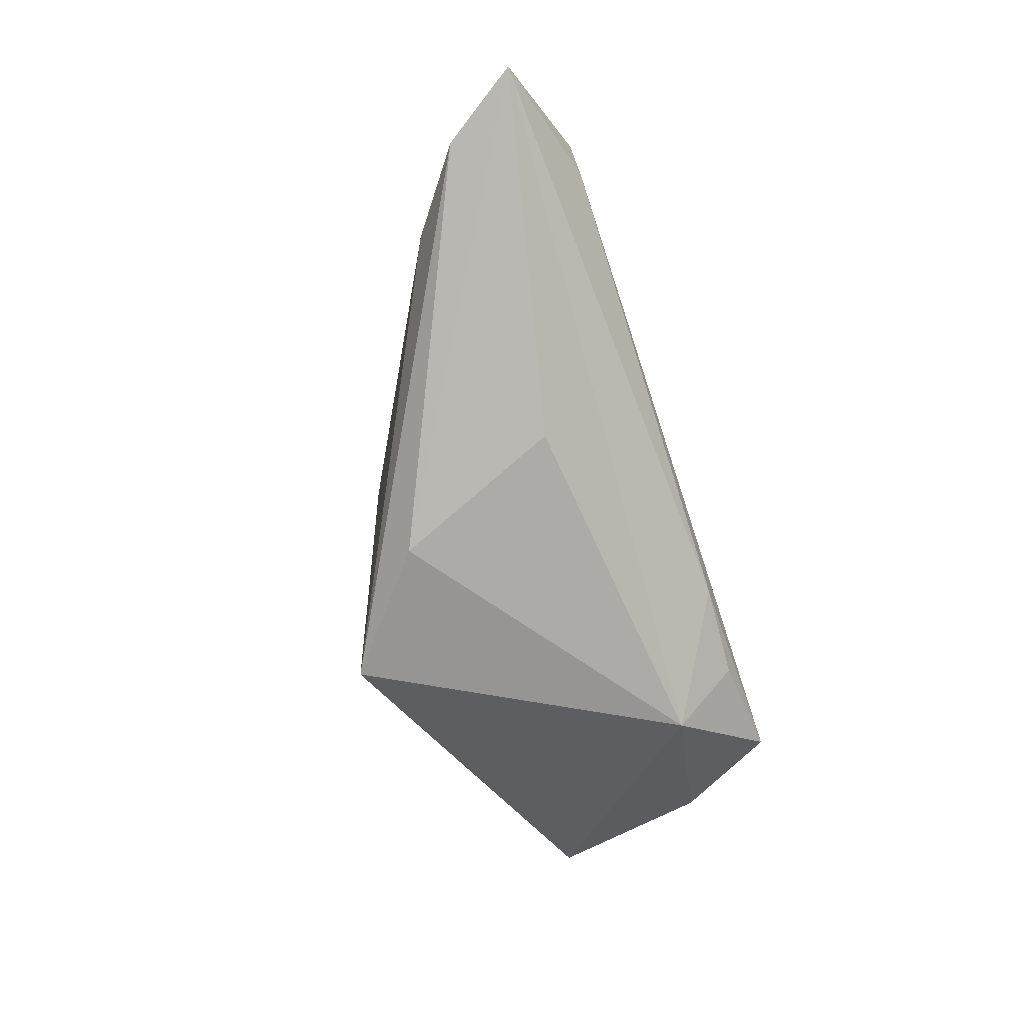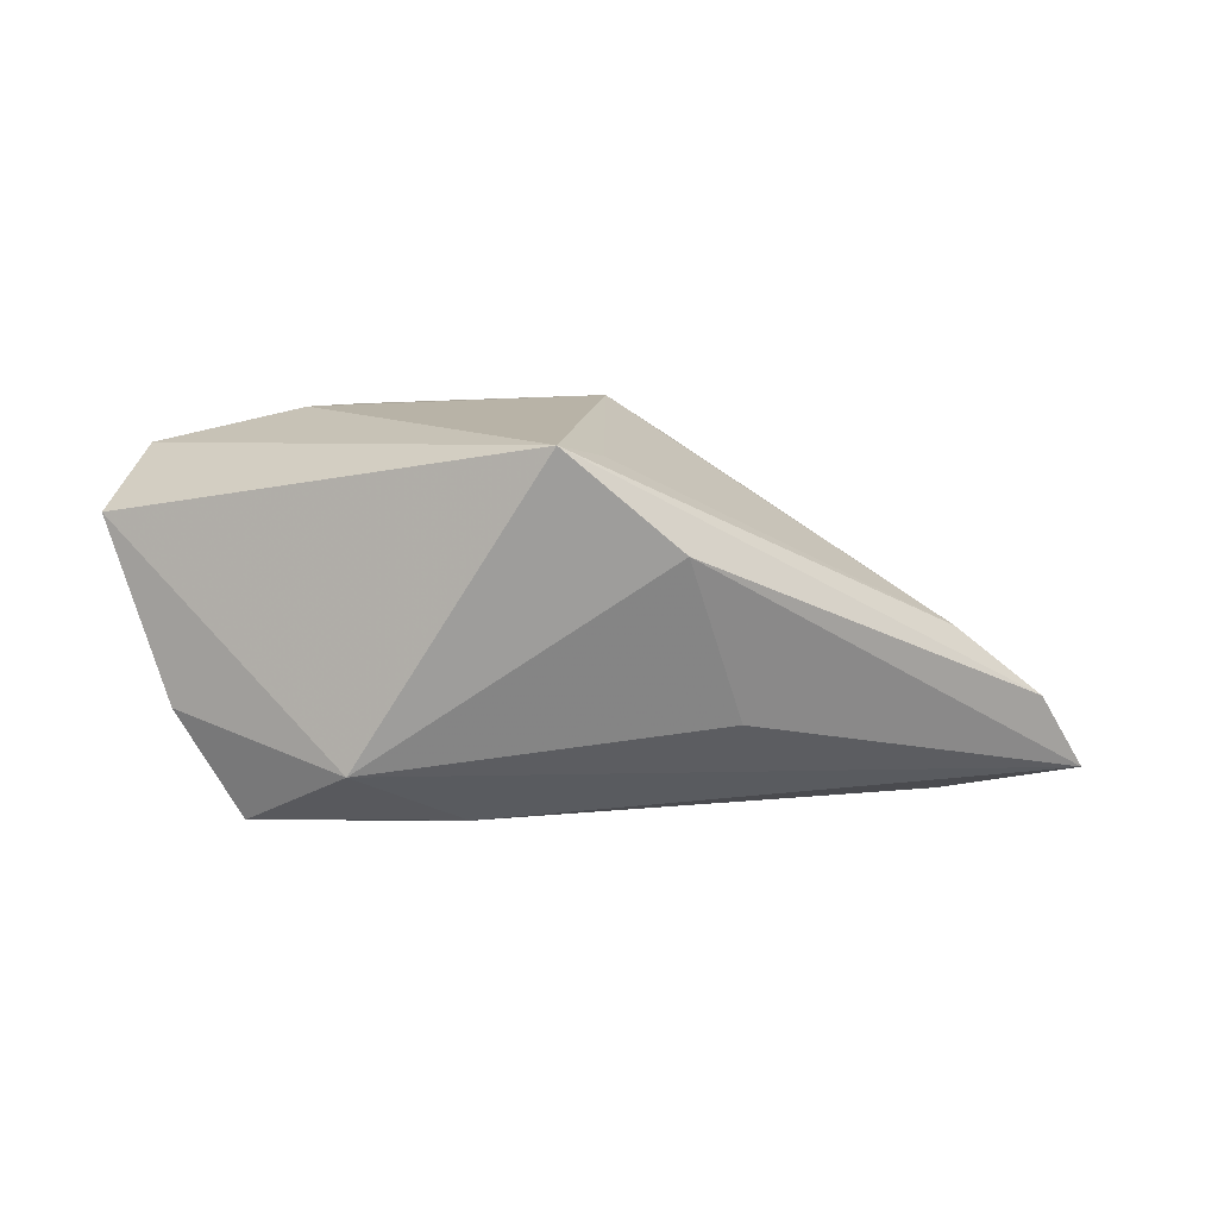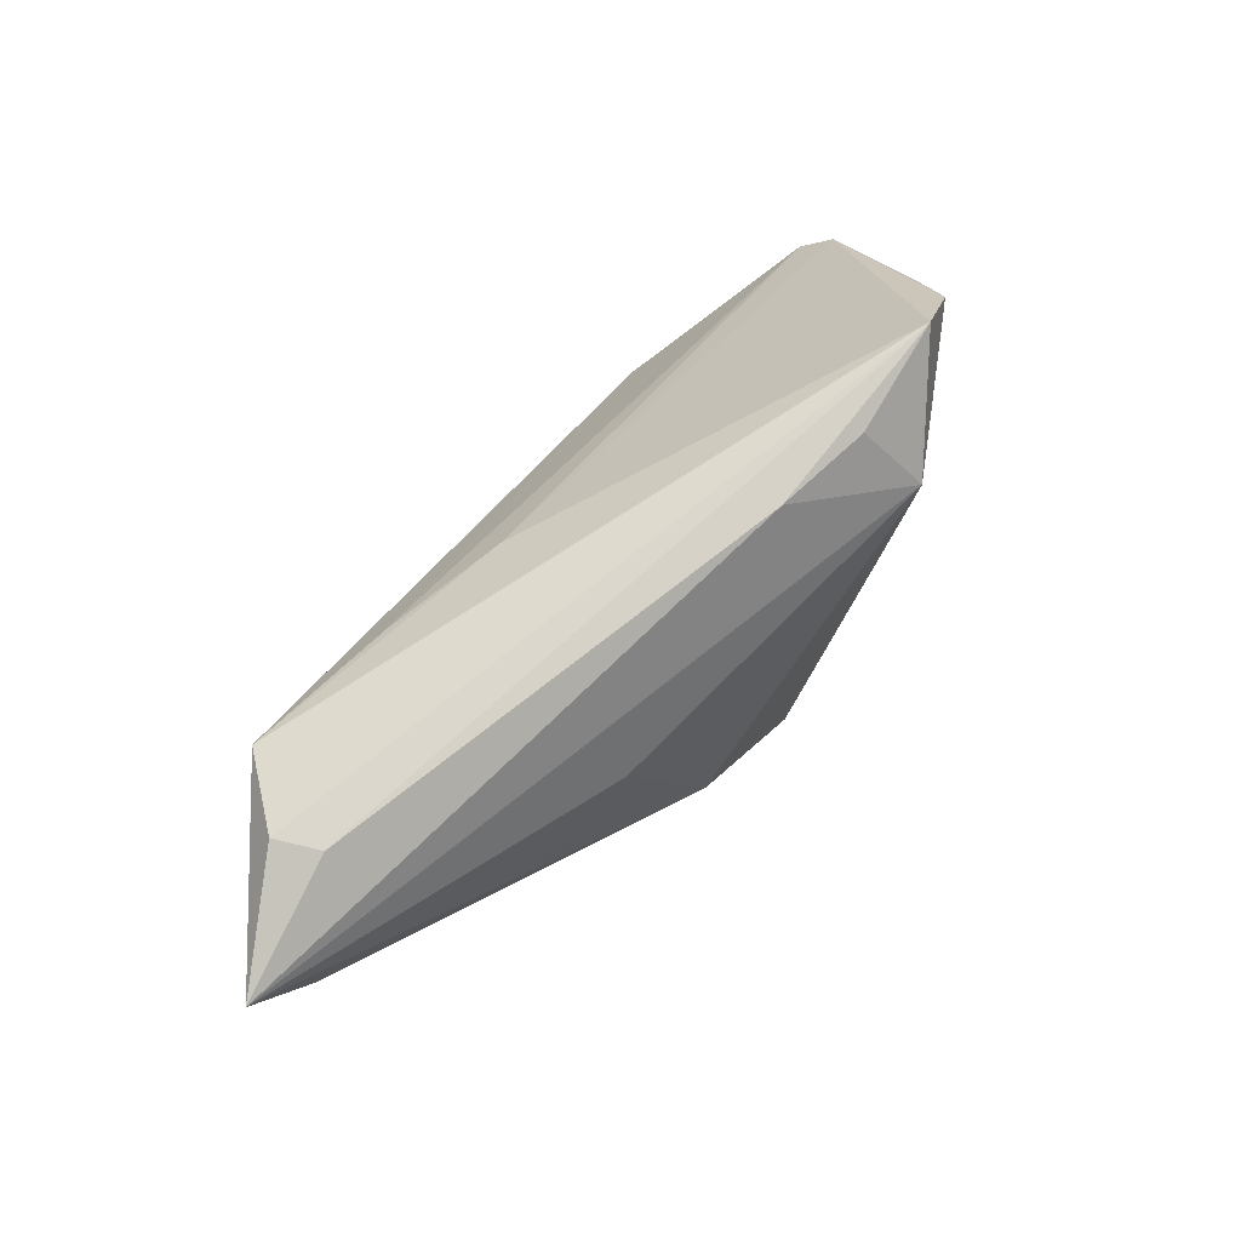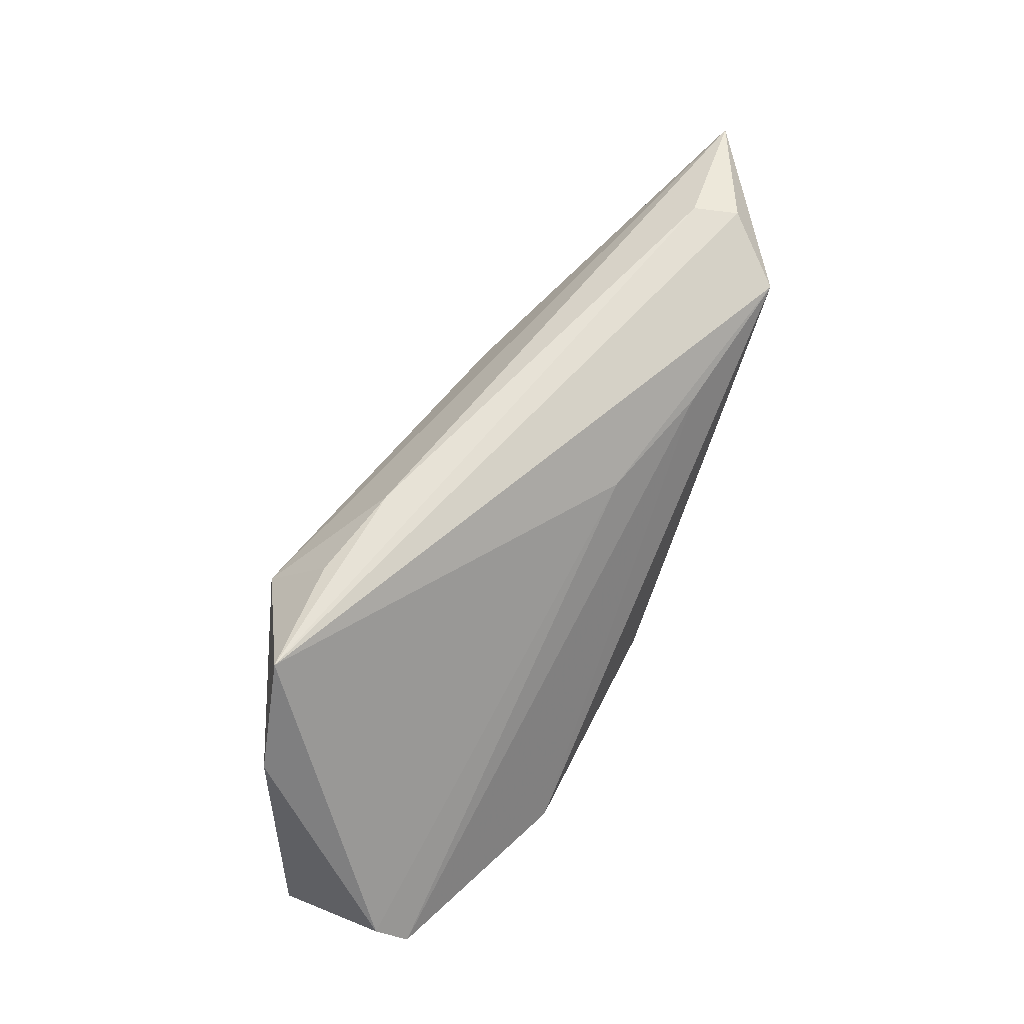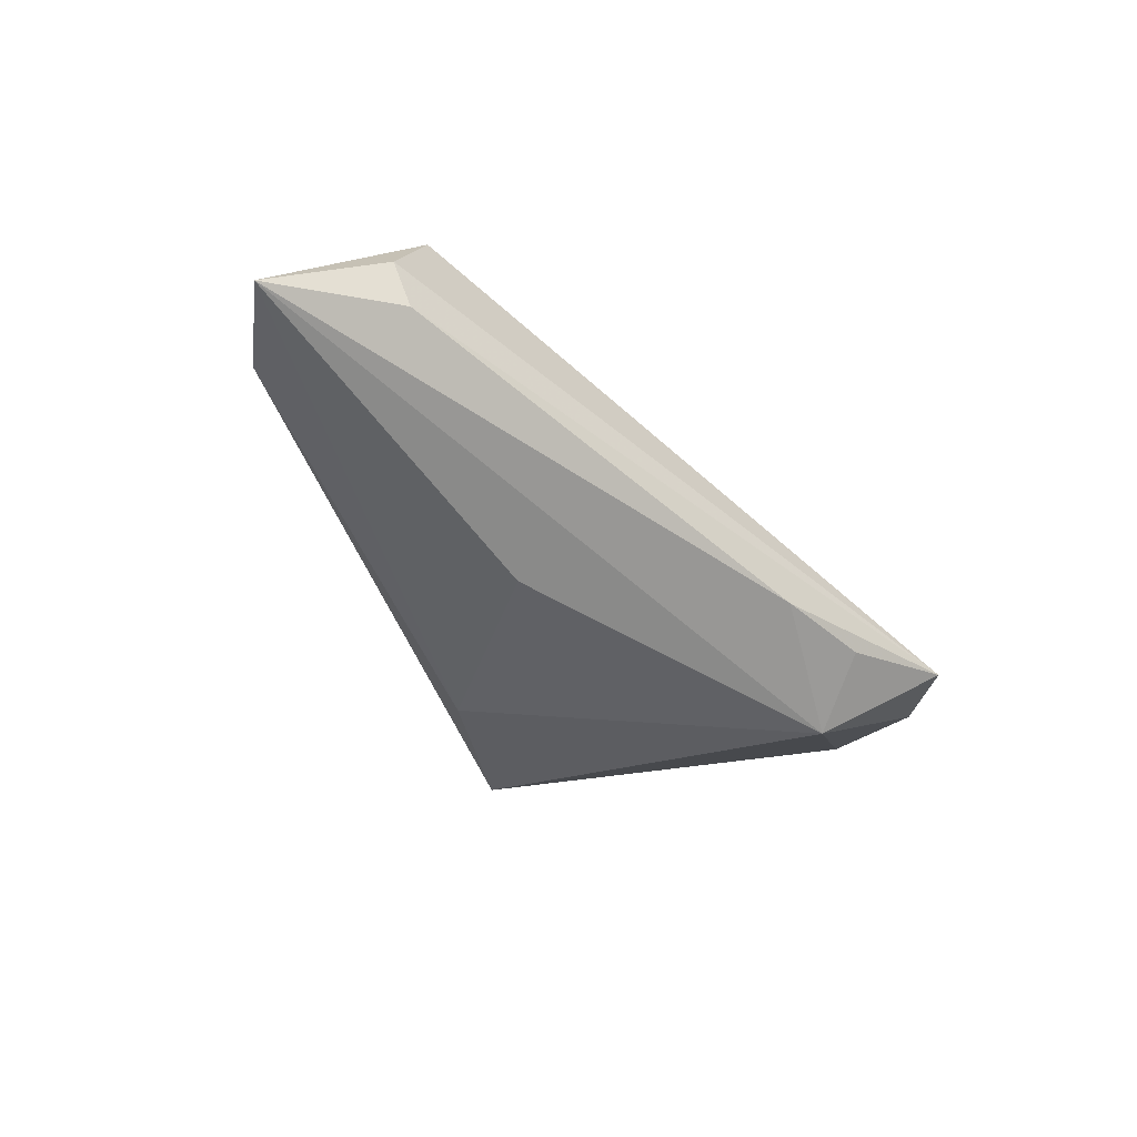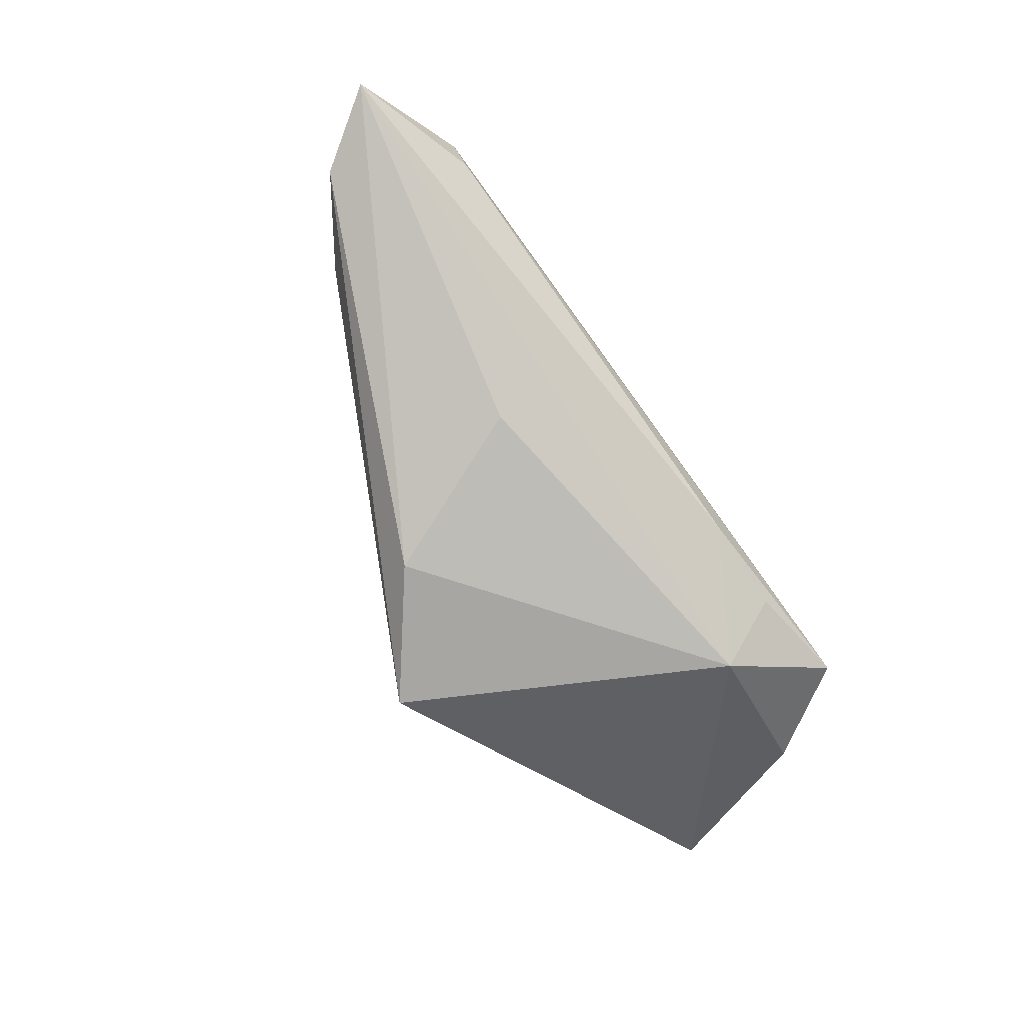
<metadata>
{"format":"obj","ext":"obj","renderer":"f3d","projection":"perspective","resolution":1024,"background":"white","views":[{"elev":-61.1,"azim":108.8,"up":"+Z"},{"elev":-74.2,"azim":-1.9,"up":"+Z"},{"elev":76.3,"azim":125.7,"up":"+Y"},{"elev":63.6,"azim":-63.6,"up":"+Y"},{"elev":-30.6,"azim":140.8,"up":"+Z"},{"elev":-67.7,"azim":127.0,"up":"+Z"}]}
</metadata>
<code>
v 0.04816 0.001291 0.002173
v 0.05941 0.00959 0.00115
v 0.04826 0.02401 0.006531
v 0.05049 0.02346 0.01215
v 0.004417 -0.02188 -0.01426
v -0.03278 -0.02085 0.01523
v -0.02223 0.02303 -0.01308
v -0.02371 0.01494 -0.02096
v -0.0008055 -0.02443 -0.02154
v 0.06578 0.01973 0.004061
v -0.05332 -0.01221 0.008383
v 0.04361 0.01999 0.02045
v -0.02628 -0.02051 0.02045
v -0.03674 0.02401 -0.01192
v -0.01011 0.02375 -0.01063
v 0.01424 -0.01184 -0.01927
v -0.05166 -0.01634 0.01197
v 0.009095 0.0144 0.0134
v -0.04551 0.01091 -0.01019
v -0.05443 -0.01113 -0.004246
v 0.004495 -0.02261 0.02045
v 0.02484 0.01582 0.0175
v 0.02166 0.009883 -0.01291
v 0.01209 -0.01816 0.01934
f 17 20 9
f 11 20 17
f 8 9 20
f 10 23 8
f 20 11 19
f 19 11 14
f 19 8 20
f 14 8 19
f 18 12 14
f 14 11 18
f 18 11 17
f 9 8 16
f 16 8 23
f 16 23 10
f 10 8 15
f 15 3 10
f 14 3 15
f 14 12 4
f 4 3 14
f 4 12 10
f 10 3 4
f 10 12 24
f 12 21 24
f 21 1 24
f 17 9 6
f 9 21 6
f 22 18 17
f 12 18 22
f 7 8 14
f 14 15 7
f 7 15 8
f 5 21 9
f 9 1 5
f 5 1 21
f 2 16 10
f 10 24 2
f 2 24 1
f 9 16 2
f 2 1 9
f 13 21 12
f 13 6 21
f 17 6 13
f 13 22 17
f 12 22 13

</code>
